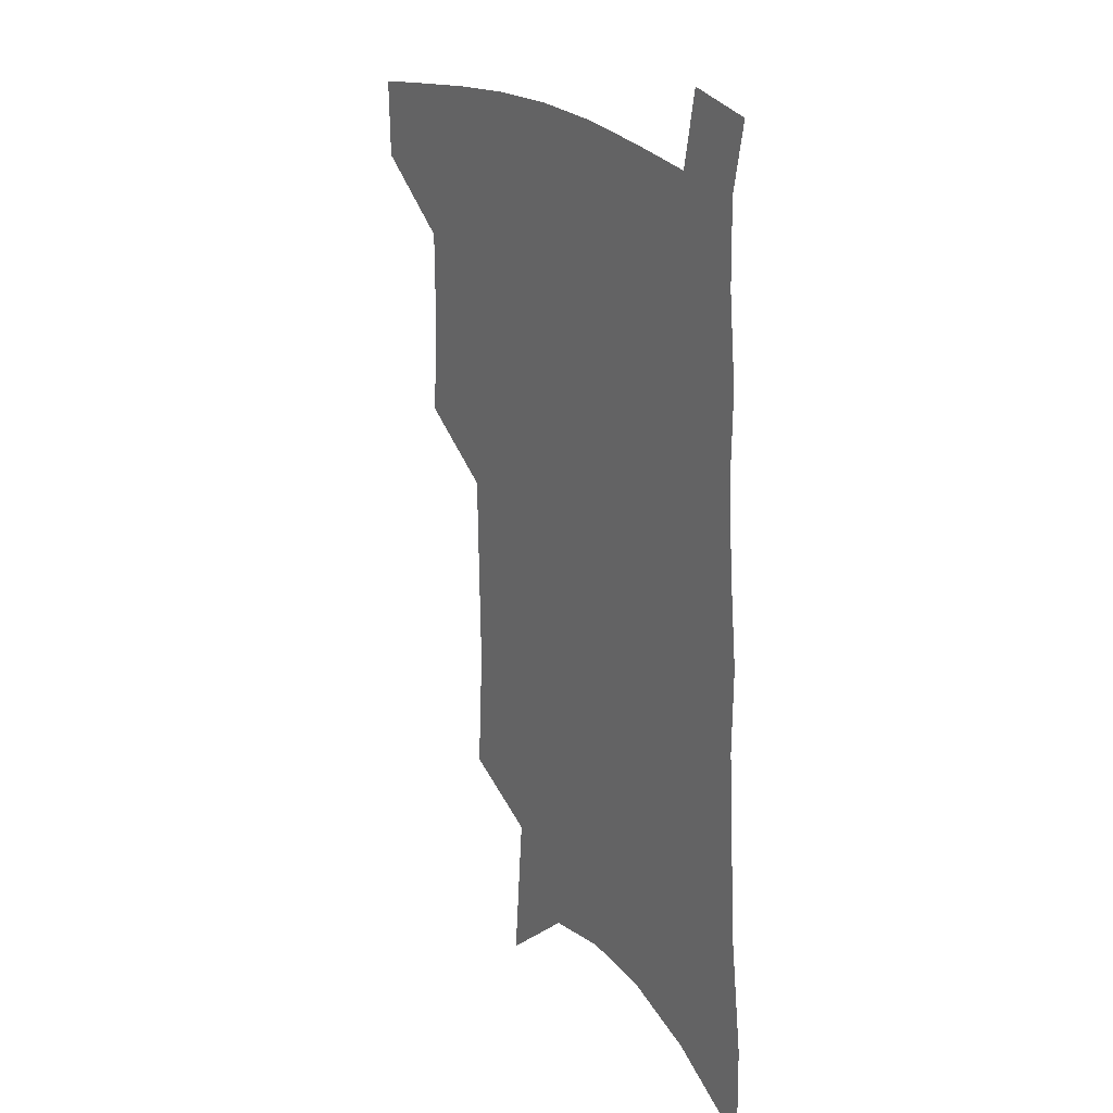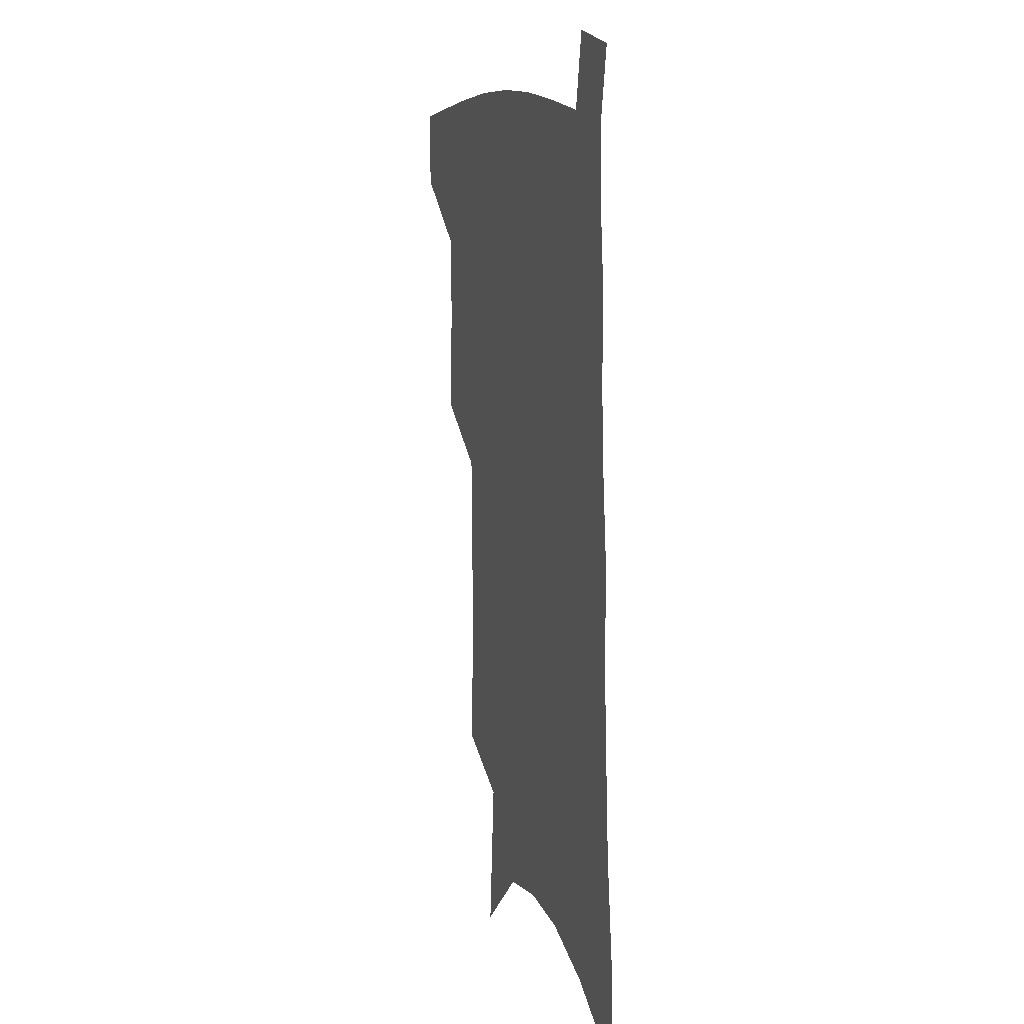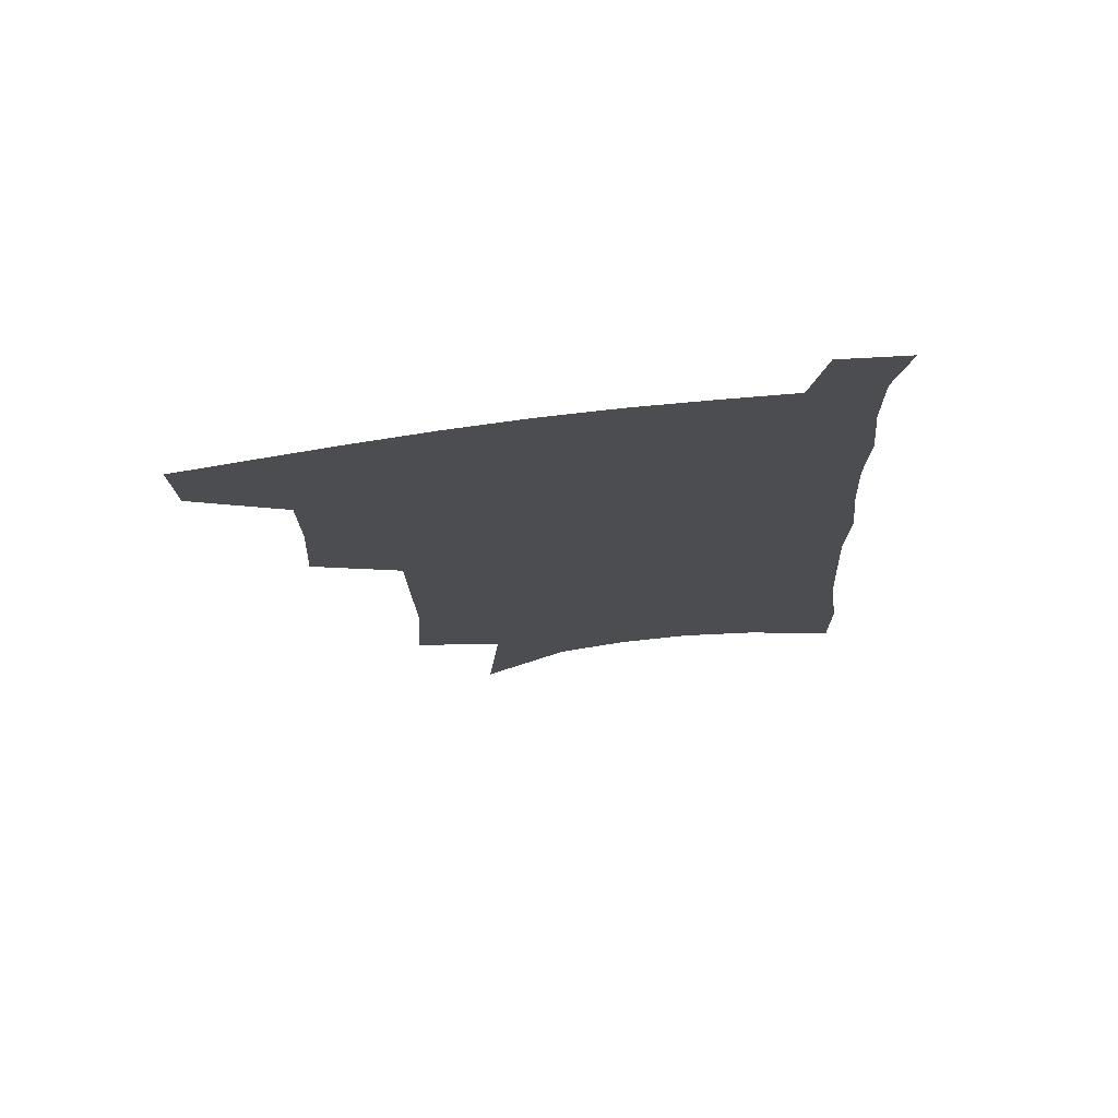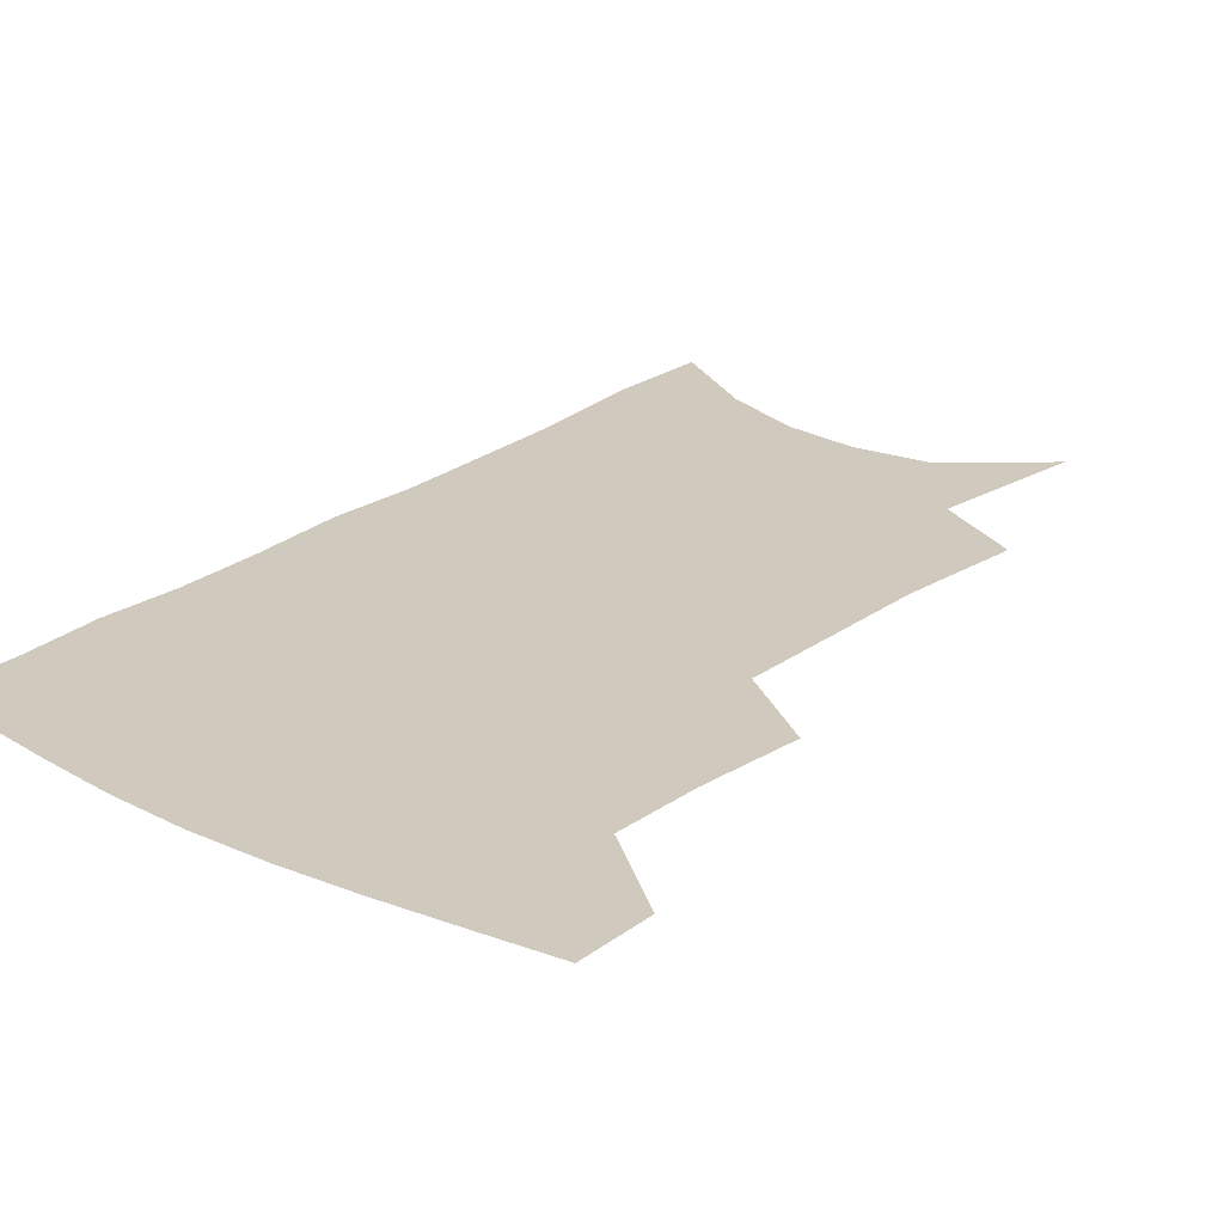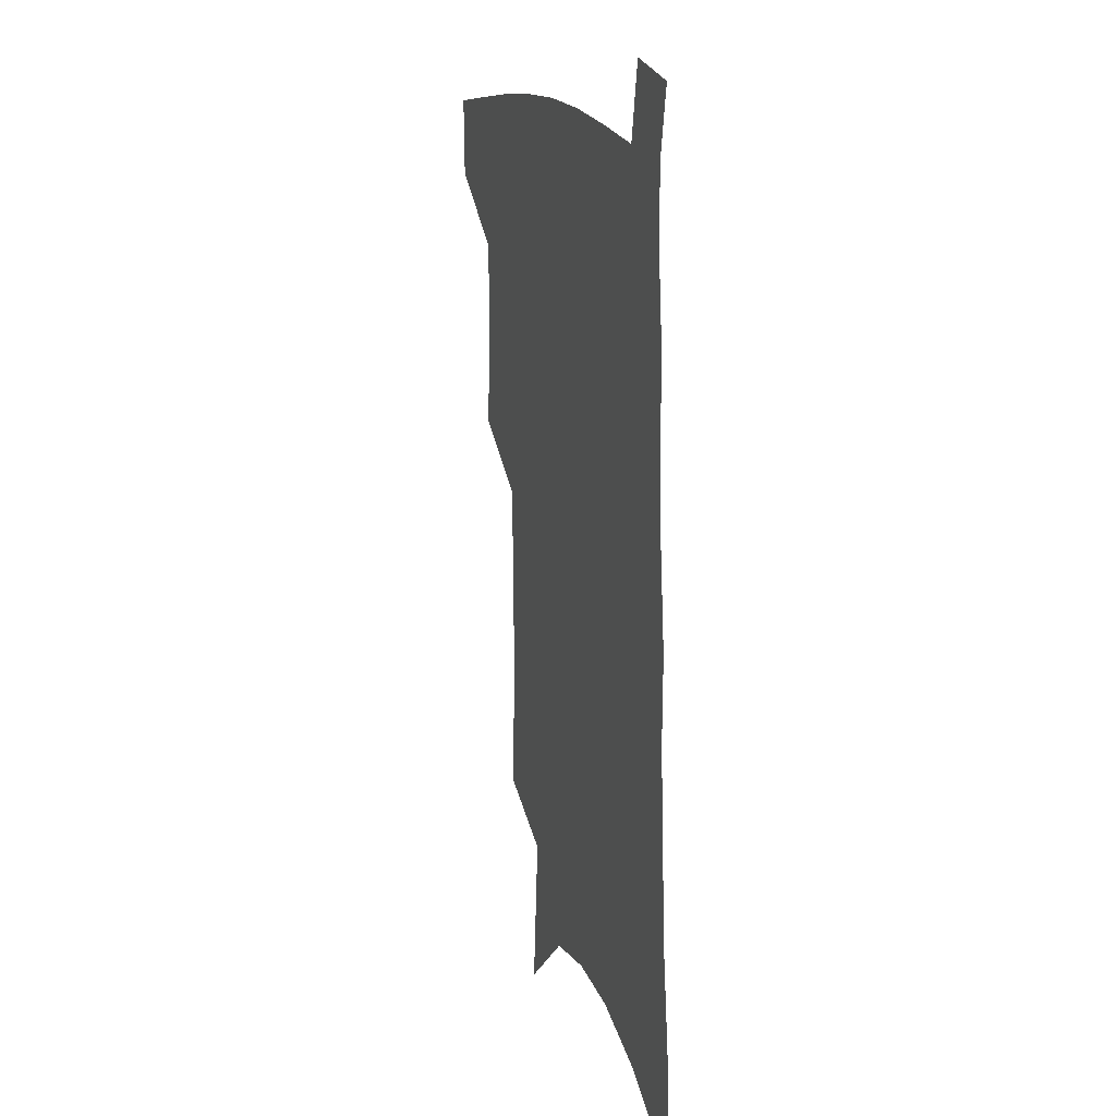
<metadata>
{"format":"obj","ext":"obj","renderer":"f3d","projection":"perspective","resolution":1024,"background":"white","views":[{"elev":22.2,"azim":57.4,"up":"+Y"},{"elev":10.5,"azim":72.4,"up":"+Y"},{"elev":75.0,"azim":-7.4,"up":"+Y"},{"elev":22.8,"azim":-140.1,"up":"+Z"},{"elev":16.1,"azim":71.8,"up":"+Y"}]}
</metadata>
<code>
v 493.1 474.3 0
v 492.2 501.9 0
v 522.4 382.4 0
v 524.6 419.4 0
v 524.3 450.6 0
v 522.9 478.1 0
v 519.4 505.3 0
v 551.9 245.9 0
v 554.6 290.1 0
v 553.8 325.9 0
v 553.1 361.8 0
v 553 396.7 0
v 551.7 425.5 0
v 551.7 454.6 0
v 549.7 481 0
v 546.4 508.6 0
v 578.4 174.6 0
v 583.1 230.1 0
v 581.7 266.5 0
v 582.6 308.7 0
v 580.7 340.1 0
v 579.2 371.6 0
v 579.3 403.9 0
v 579 432 0
v 578.4 457.7 0
v 577.2 482.7 0
v 573.7 510.9 0
v 609.6 201 0
v 608.8 241.2 0
v 606.8 274.5 0
v 606.3 315.2 0
v 604.8 346.1 0
v 604 378.3 0
v 603.5 406.9 0
v 603.3 434 0
v 603.2 458.9 0
v 603 483.7 0
v 600.8 511.7 0
v 635.2 204.7 0
v 633.2 245.2 0
v 631.4 281 0
v 629.7 316.5 0
v 628.2 350.3 0
v 627.5 379.2 0
v 627 408 0
v 626.8 436.1 0
v 627.5 459.3 0
v 628.2 483.6 0
v 627.8 510.6 0
v 661.3 202 0
v 658.7 240.7 0
v 656 278.4 0
v 653.3 315.8 0
v 652 347 0
v 651.6 375.9 0
v 651.2 404.1 0
v 650.3 433.1 0
v 651.2 458.3 0
v 652.7 482.8 0
v 655.4 507.6 0
v 690 191.8 0
v 685.2 234.4 0
v 682.2 271.4 0
v 680.5 305.2 0
v 678 339 0
v 676.9 369.5 0
v 675.9 399.4 0
v 675.2 427.9 0
v 676.2 454.1 0
v 676.8 480.2 0
v 680.6 504.1 0
v 685.8 530.8 0
v 724.1 171.5 0
v 723.5 208 0
v 718.3 248.6 0
v 715.9 283.9 0
v 713.8 318 0
v 714.3 348.4 0
v 710.9 382 0
v 708.9 413.2 0
v 709.5 441.5 0
v 706.4 472.3 0
v 705.9 501.3 0
v 710.8 525.5 0
f 5 6 1
f 1 6 2
f 6 7 2
f 11 12 3
f 3 12 4
f 12 13 4
f 4 13 5
f 13 14 5
f 5 14 6
f 14 15 6
f 6 15 7
f 15 16 7
f 18 19 8
f 8 19 9
f 19 20 9
f 9 20 10
f 20 21 10
f 10 21 11
f 21 22 11
f 11 22 12
f 22 23 12
f 12 23 13
f 23 24 13
f 13 24 14
f 24 25 14
f 14 25 15
f 25 26 15
f 15 26 16
f 26 27 16
f 17 28 18
f 28 29 18
f 18 29 19
f 29 30 19
f 19 30 20
f 30 31 20
f 20 31 21
f 31 32 21
f 21 32 22
f 32 33 22
f 22 33 23
f 33 34 23
f 23 34 24
f 34 35 24
f 24 35 25
f 35 36 25
f 25 36 26
f 36 37 26
f 26 37 27
f 37 38 27
f 28 39 29
f 39 40 29
f 29 40 30
f 40 41 30
f 30 41 31
f 41 42 31
f 31 42 32
f 42 43 32
f 32 43 33
f 43 44 33
f 33 44 34
f 44 45 34
f 34 45 35
f 45 46 35
f 35 46 36
f 46 47 36
f 36 47 37
f 47 48 37
f 37 48 38
f 48 49 38
f 39 50 40
f 50 51 40
f 40 51 41
f 51 52 41
f 41 52 42
f 52 53 42
f 42 53 43
f 53 54 43
f 43 54 44
f 54 55 44
f 44 55 45
f 55 56 45
f 45 56 46
f 56 57 46
f 46 57 47
f 57 58 47
f 47 58 48
f 58 59 48
f 48 59 49
f 59 60 49
f 50 61 51
f 61 62 51
f 51 62 52
f 62 63 52
f 52 63 53
f 63 64 53
f 53 64 54
f 64 65 54
f 54 65 55
f 65 66 55
f 55 66 56
f 66 67 56
f 56 67 57
f 67 68 57
f 57 68 58
f 68 69 58
f 58 69 59
f 69 70 59
f 59 70 60
f 70 71 60
f 61 73 62
f 73 74 62
f 62 74 63
f 74 75 63
f 63 75 64
f 75 76 64
f 64 76 65
f 76 77 65
f 65 77 66
f 77 78 66
f 66 78 67
f 78 79 67
f 67 79 68
f 79 80 68
f 68 80 69
f 80 81 69
f 69 81 70
f 81 82 70
f 70 82 71
f 82 83 71
f 71 83 72
f 83 84 72

</code>
